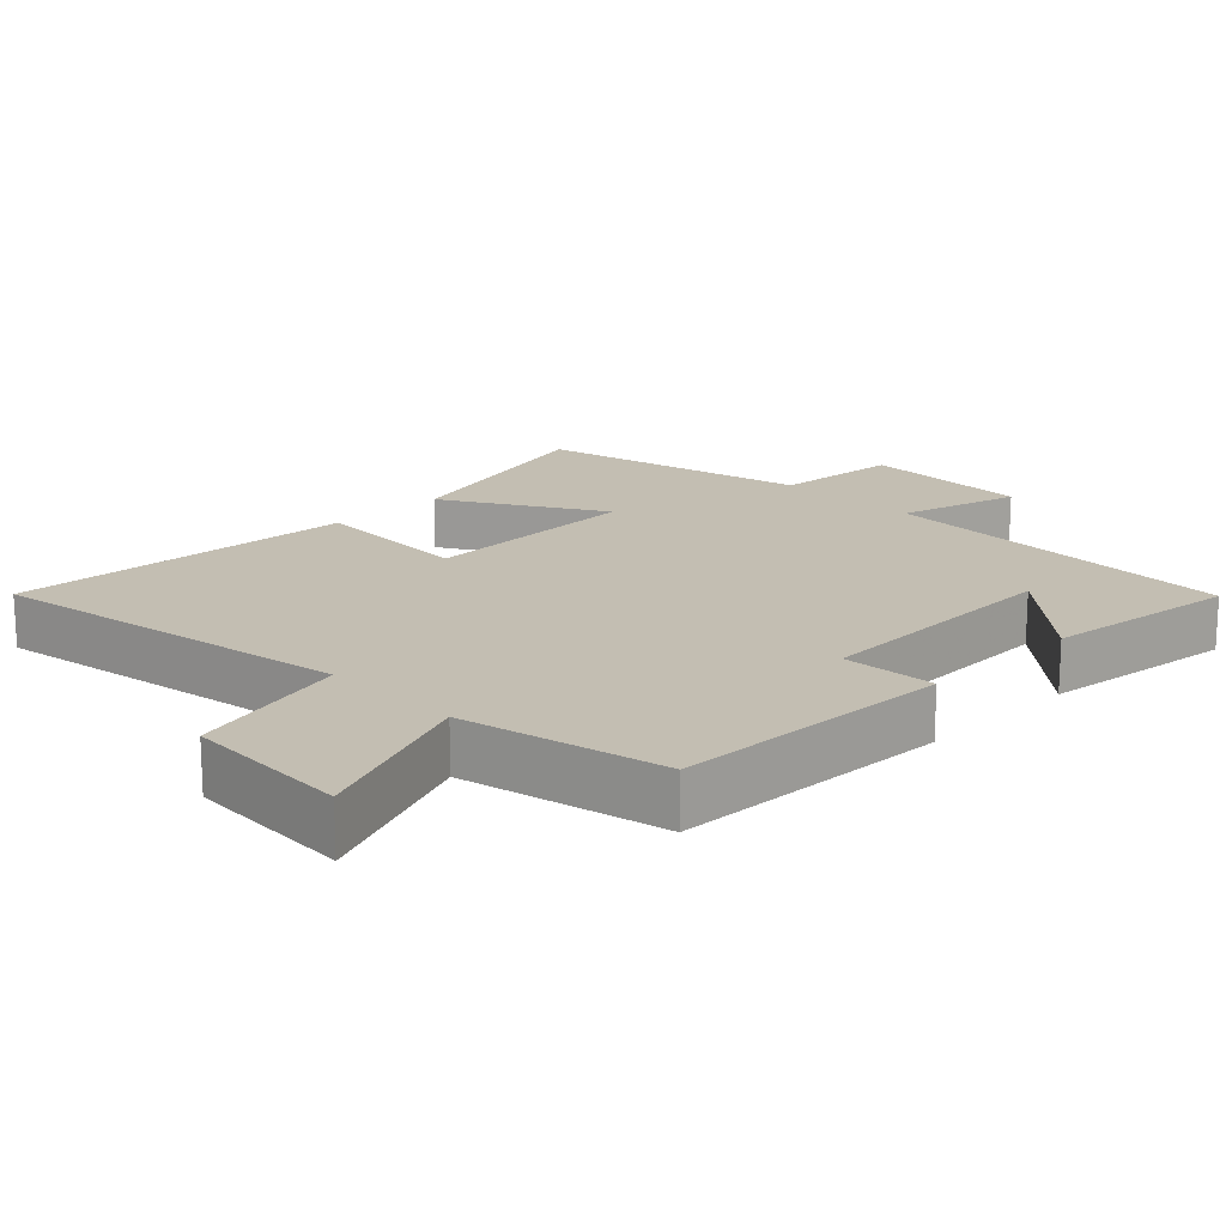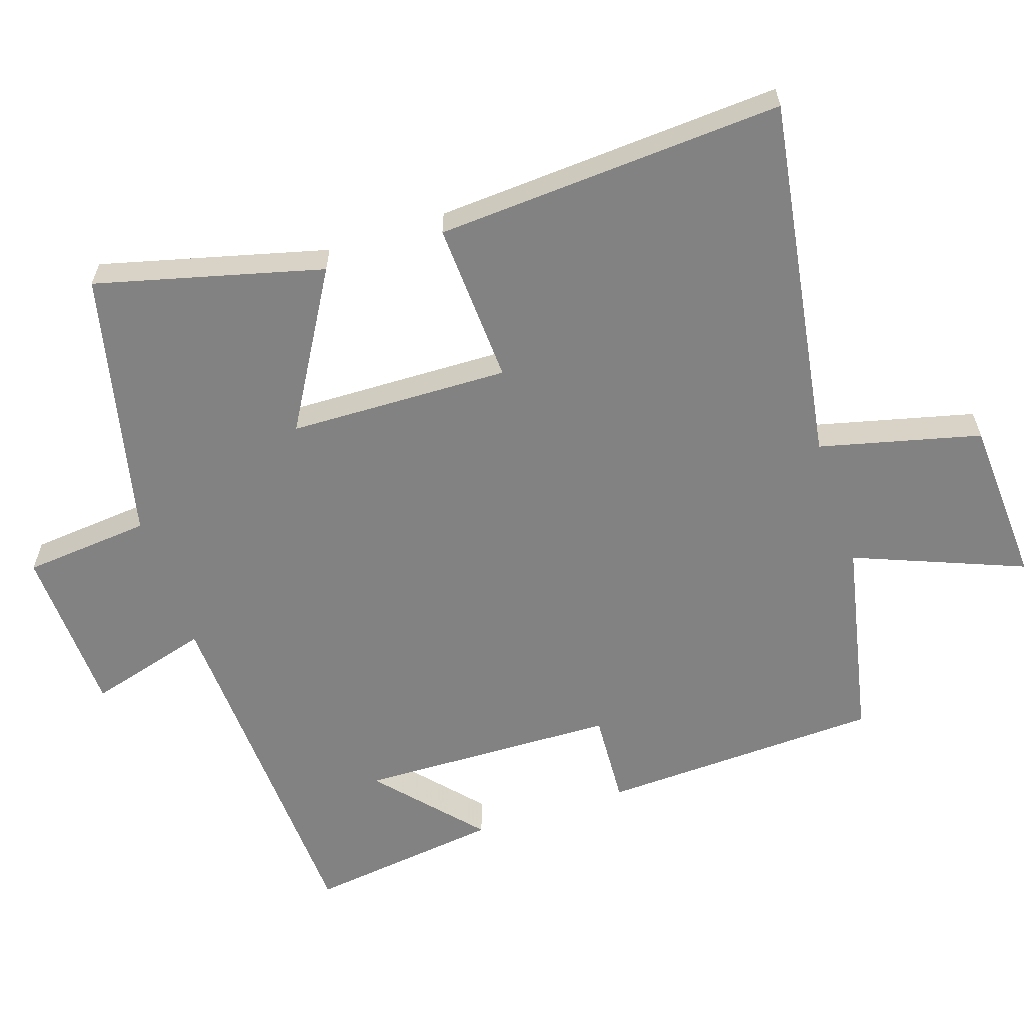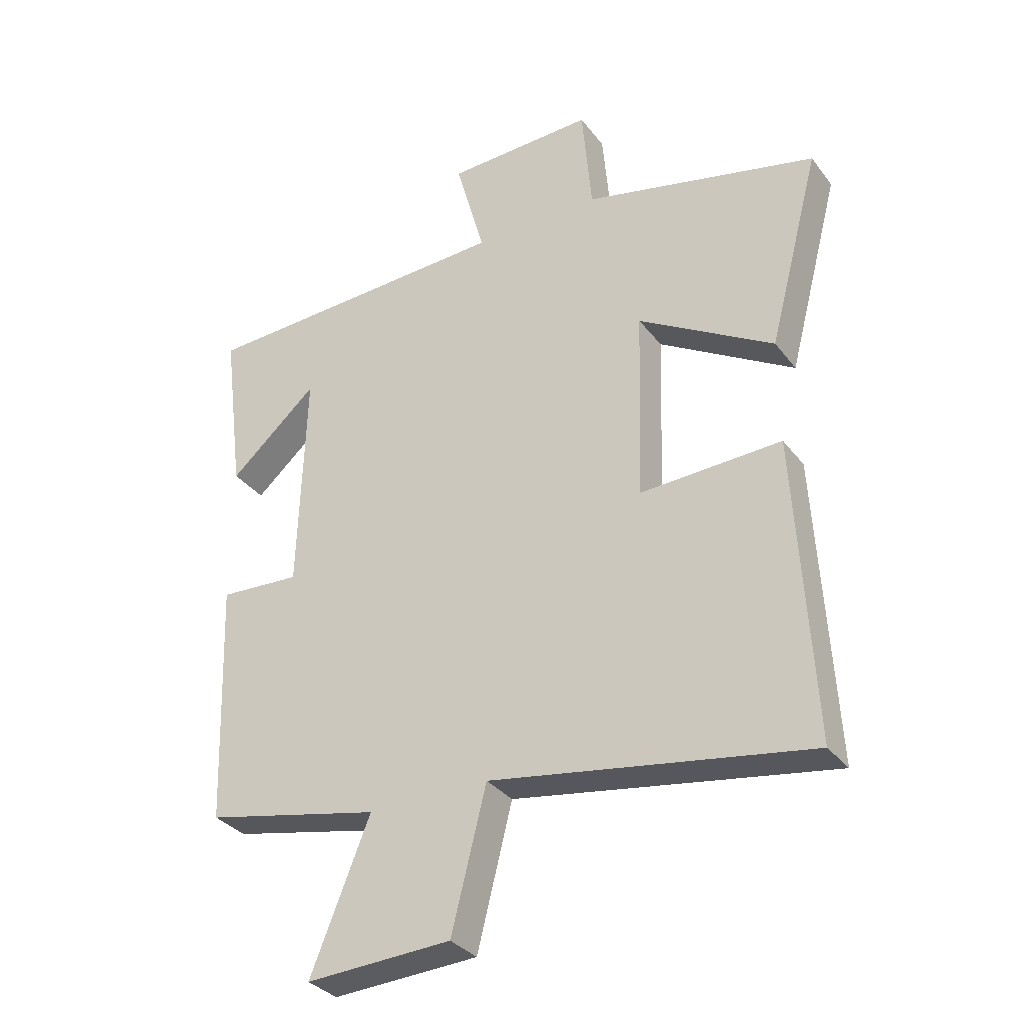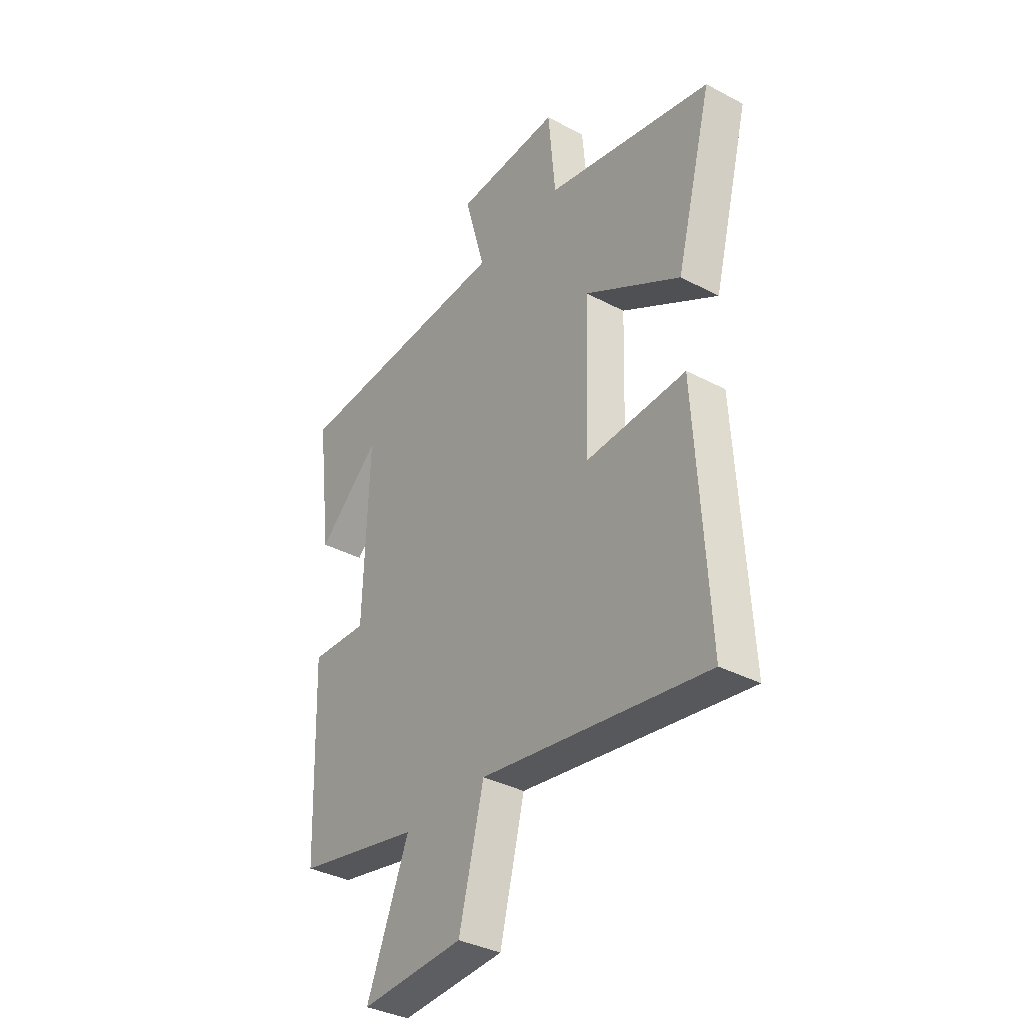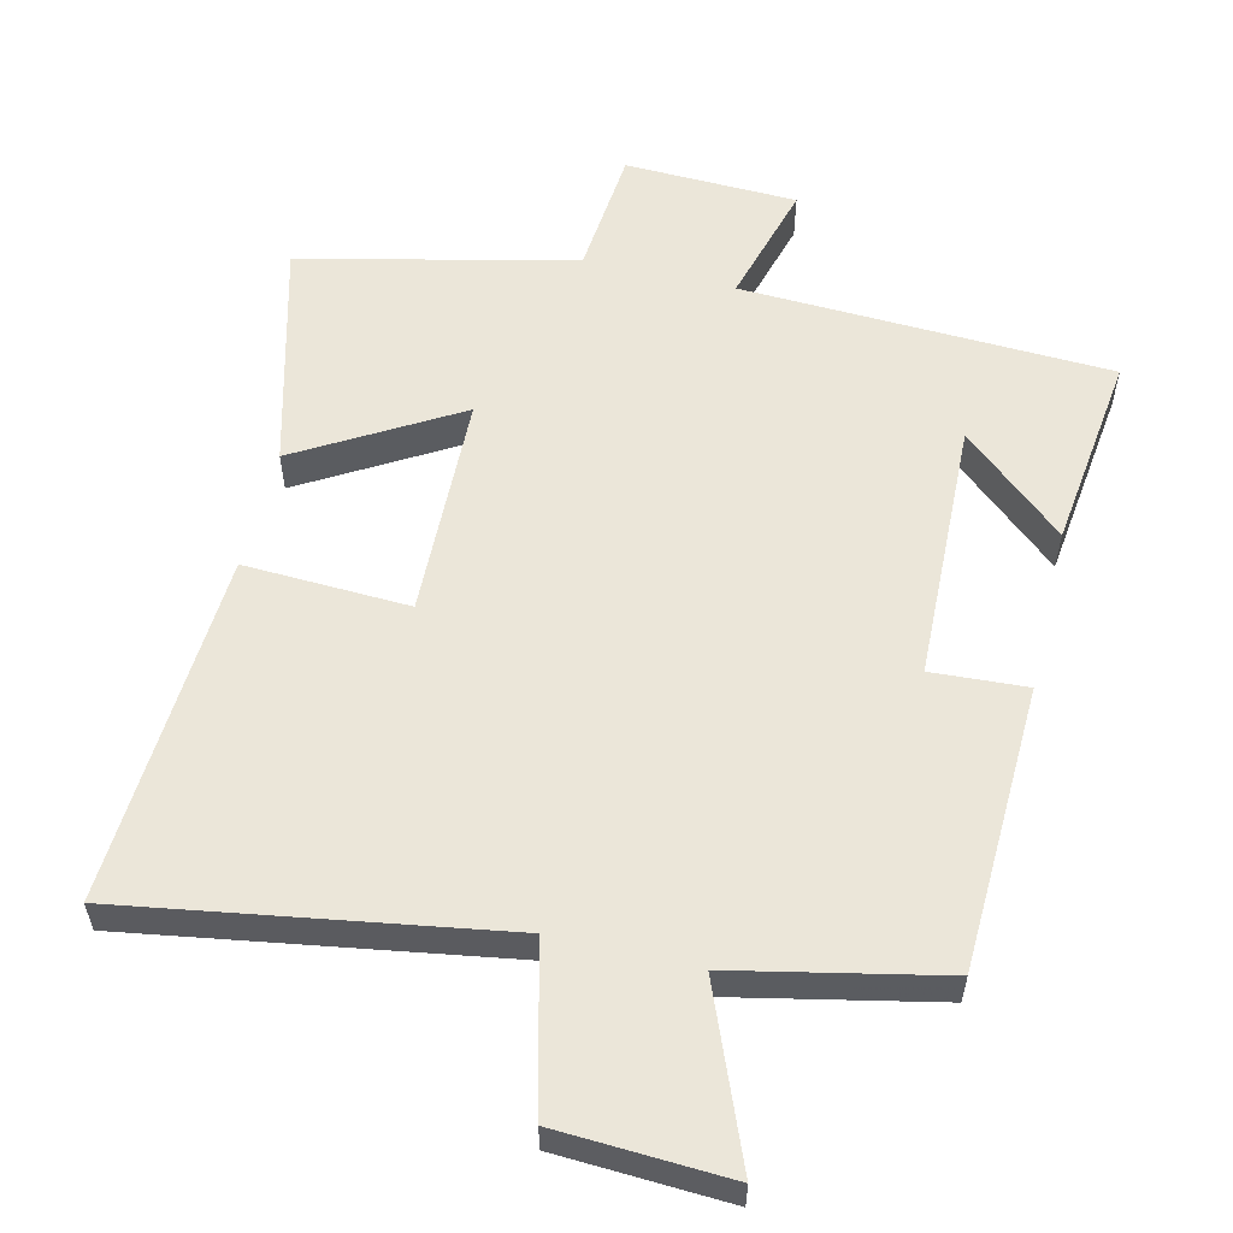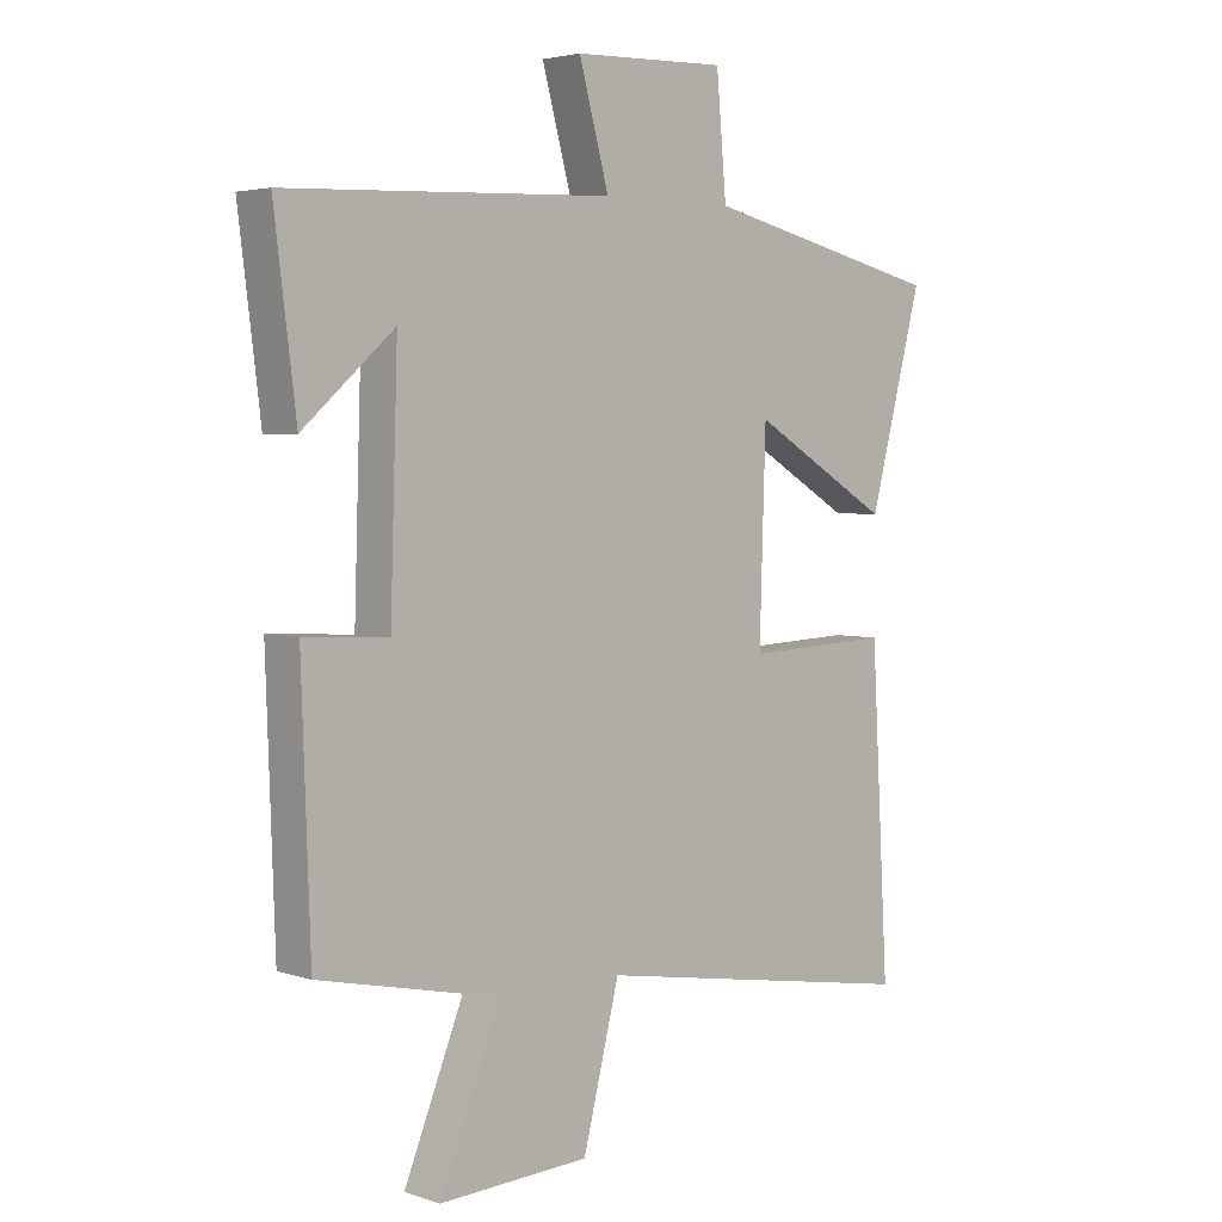
<metadata>
{"format":"obj","ext":"obj","renderer":"f3d","projection":"perspective","resolution":1024,"background":"white","views":[{"elev":17.5,"azim":-134.7,"up":"+Y"},{"elev":-60.7,"azim":108.6,"up":"+Y"},{"elev":-32.9,"azim":31.2,"up":"+Z"},{"elev":-36.1,"azim":55.3,"up":"+Z"},{"elev":56.5,"azim":-166.5,"up":"+Y"},{"elev":3.7,"azim":-43.0,"up":"+Z"}]}
</metadata>
<code>
v 0.585 0.07 0.41
v 0.5 0.07 0.087
v 0.277 0.07 0.219
v 0.267 0.07 -0.097
v 0.5 0.07 -0.087
v 0.528 0.07 -0.585
v 0.004 0.07 -0.5
v -0.054 0.07 -0.73
v -0.294 0.07 -0.742
v -0.196 0.07 -0.5
v -0.486 0.07 -0.438
v -0.5 0.07 -0.035
v -0.366 0.07 -0.043
v -0.354 0.07 0.327
v -0.5 0.07 0.199
v -0.535 0.07 0.478
v -0.013 0.07 0.5
v -0.061 0.07 0.674
v 0.183 0.07 0.682
v 0.199 0.07 0.5
v 0.585 0 0.41
v 0.5 0 0.087
v 0.277 0 0.219
v 0.267 0 -0.097
v 0.5 0 -0.087
v 0.528 0 -0.585
v 0.004 0 -0.5
v -0.054 0 -0.73
v -0.294 0 -0.742
v -0.196 0 -0.5
v -0.486 0 -0.438
v -0.5 0 -0.035
v -0.366 0 -0.043
v -0.354 0 0.327
v -0.5 0 0.199
v -0.535 0 0.478
v -0.013 0 0.5
v -0.061 0 0.674
v 0.183 0 0.682
v 0.199 0 0.5
f 17 18 19 20
f 1 2 3
f 20 1 3
f 17 20 3
f 16 17 3 4
f 14 15 16
f 14 16 4
f 13 14 4
f 12 13 4
f 11 12 4
f 10 11 4
f 7 8 9 10
f 7 10 4 5
f 5 6 7
f 40 39 38 37
f 23 22 21
f 23 21 40
f 23 40 37
f 24 23 37 36
f 36 35 34
f 24 36 34
f 24 34 33
f 24 33 32
f 24 32 31
f 24 31 30
f 30 29 28 27
f 25 24 30 27
f 27 26 25
f 1 21 22 2
f 2 22 23 3
f 3 23 24 4
f 4 24 25 5
f 5 25 26 6
f 6 26 27 7
f 7 27 28 8
f 8 28 29 9
f 9 29 30 10
f 10 30 31 11
f 11 31 32 12
f 12 32 33 13
f 13 33 34 14
f 14 34 35 15
f 15 35 36 16
f 16 36 37 17
f 17 37 38 18
f 18 38 39 19
f 19 39 40 20
f 20 40 21 1

</code>
